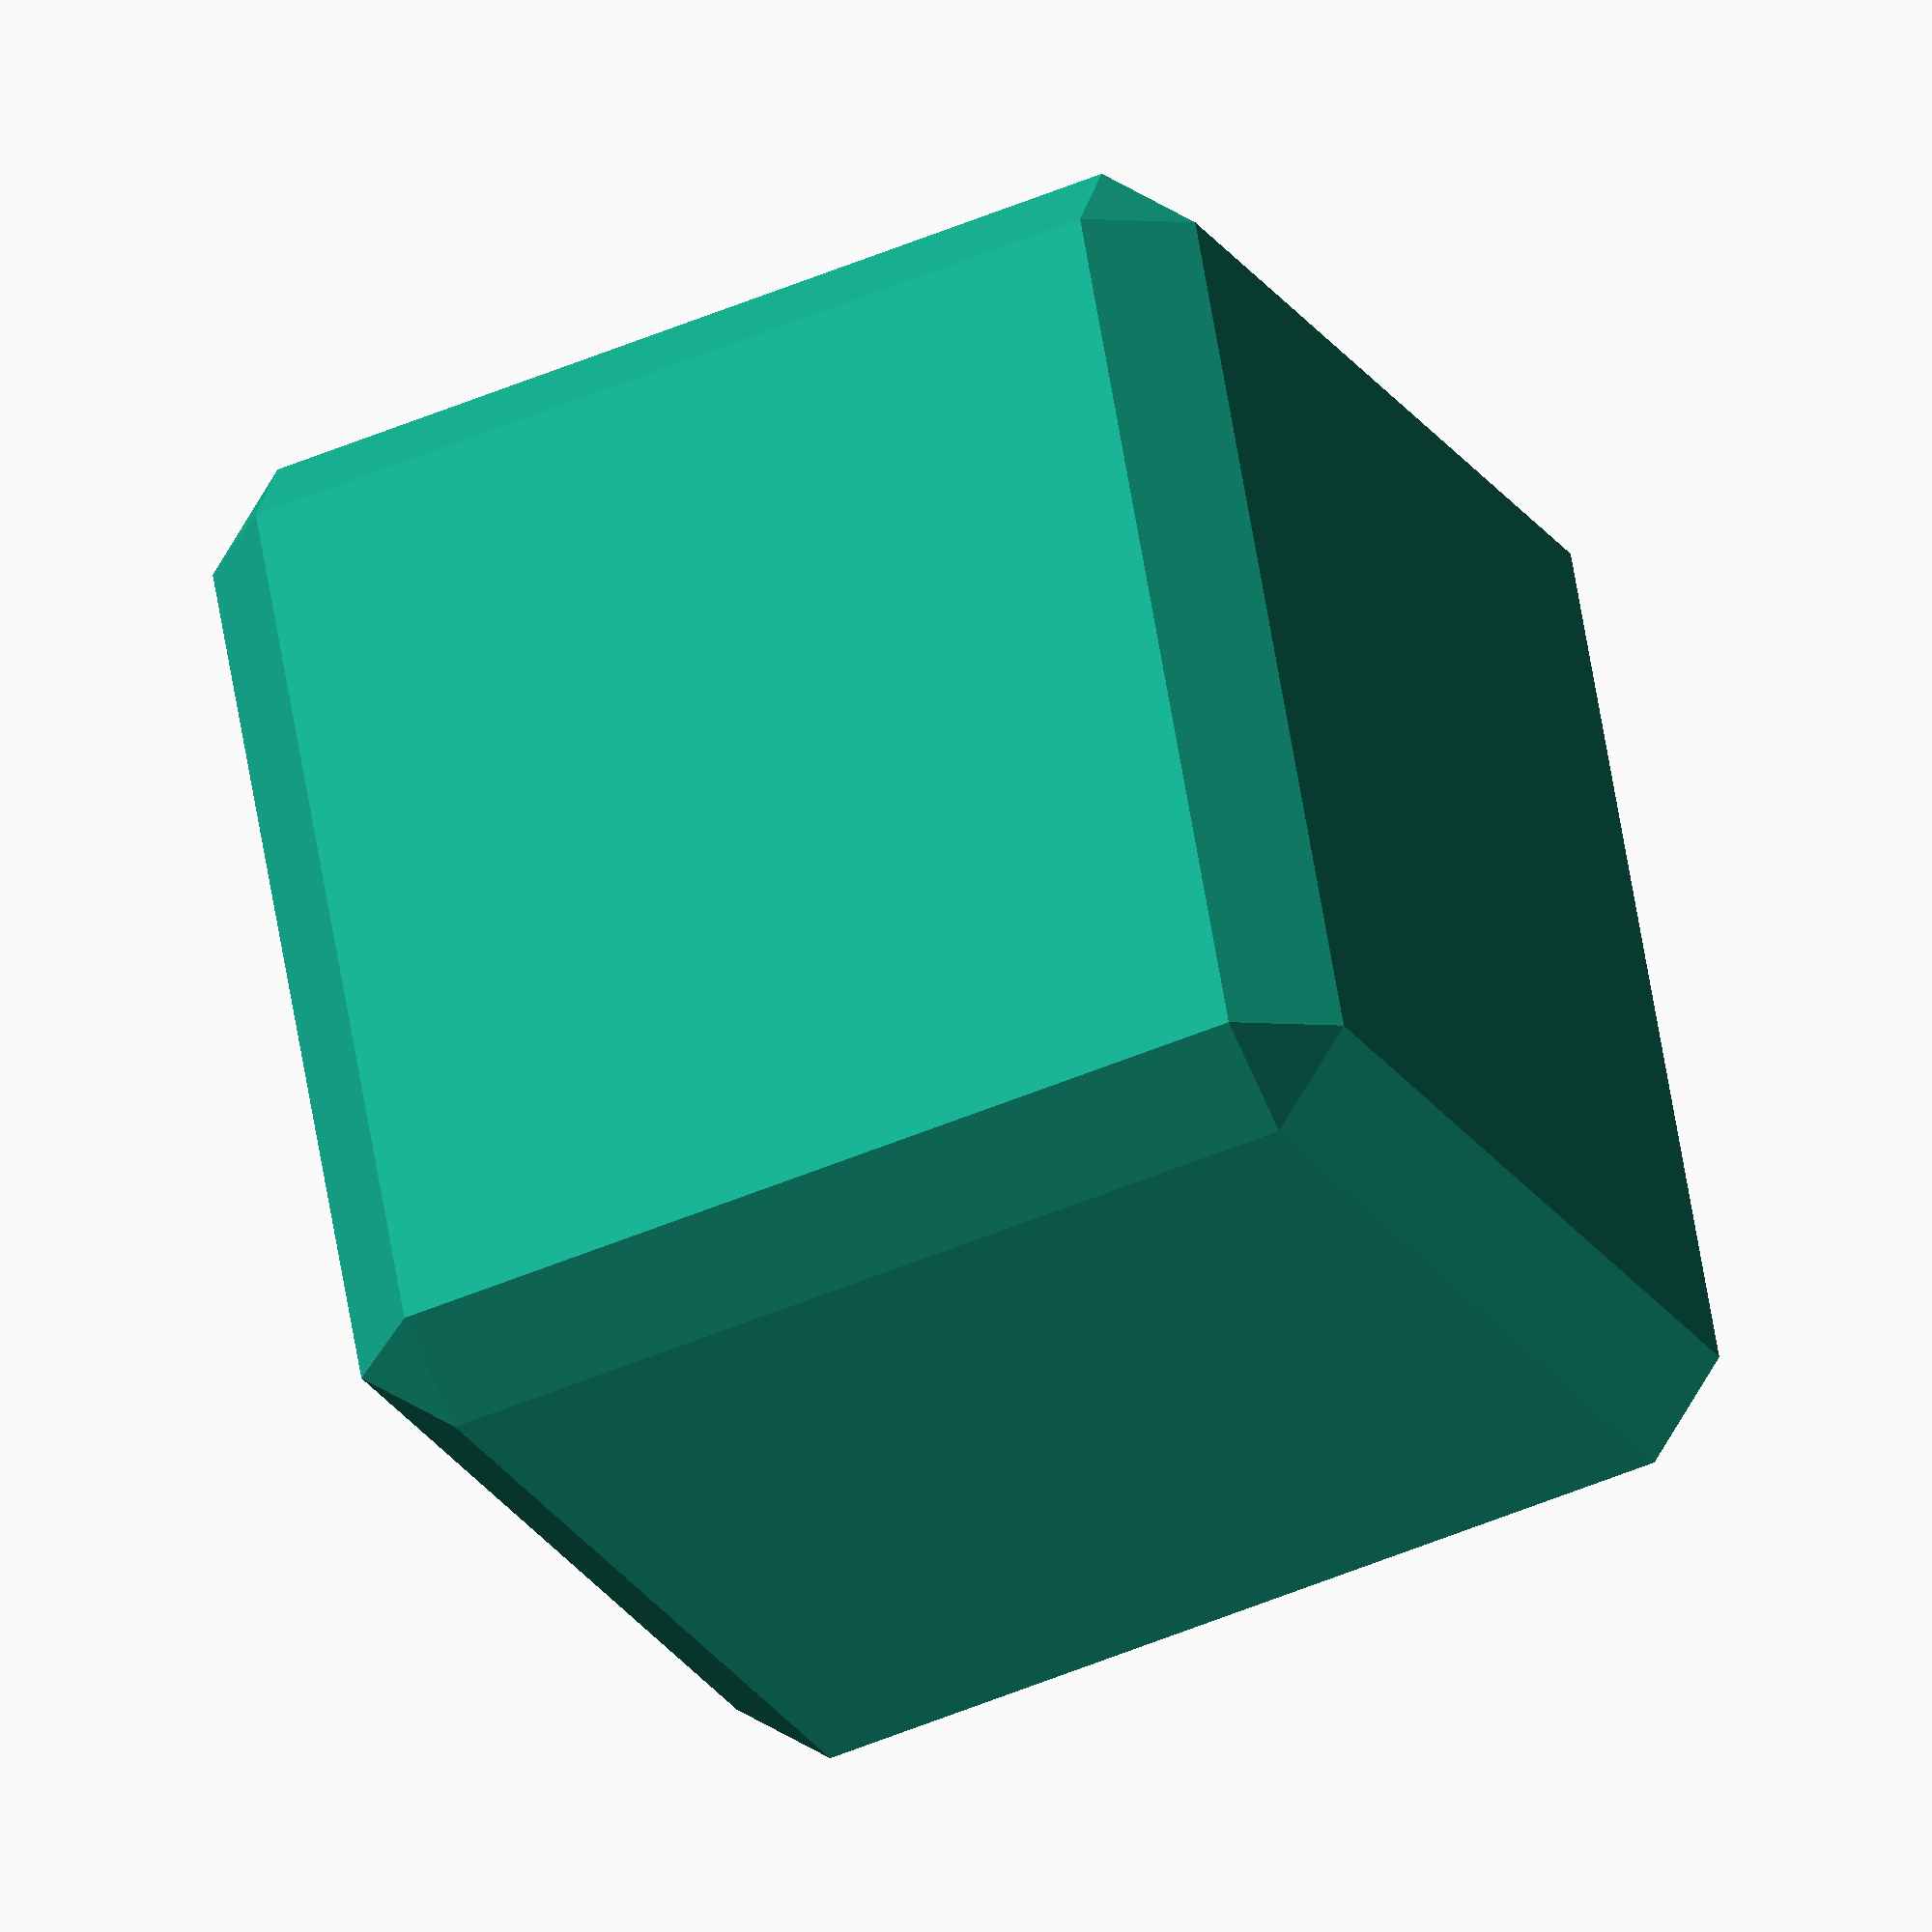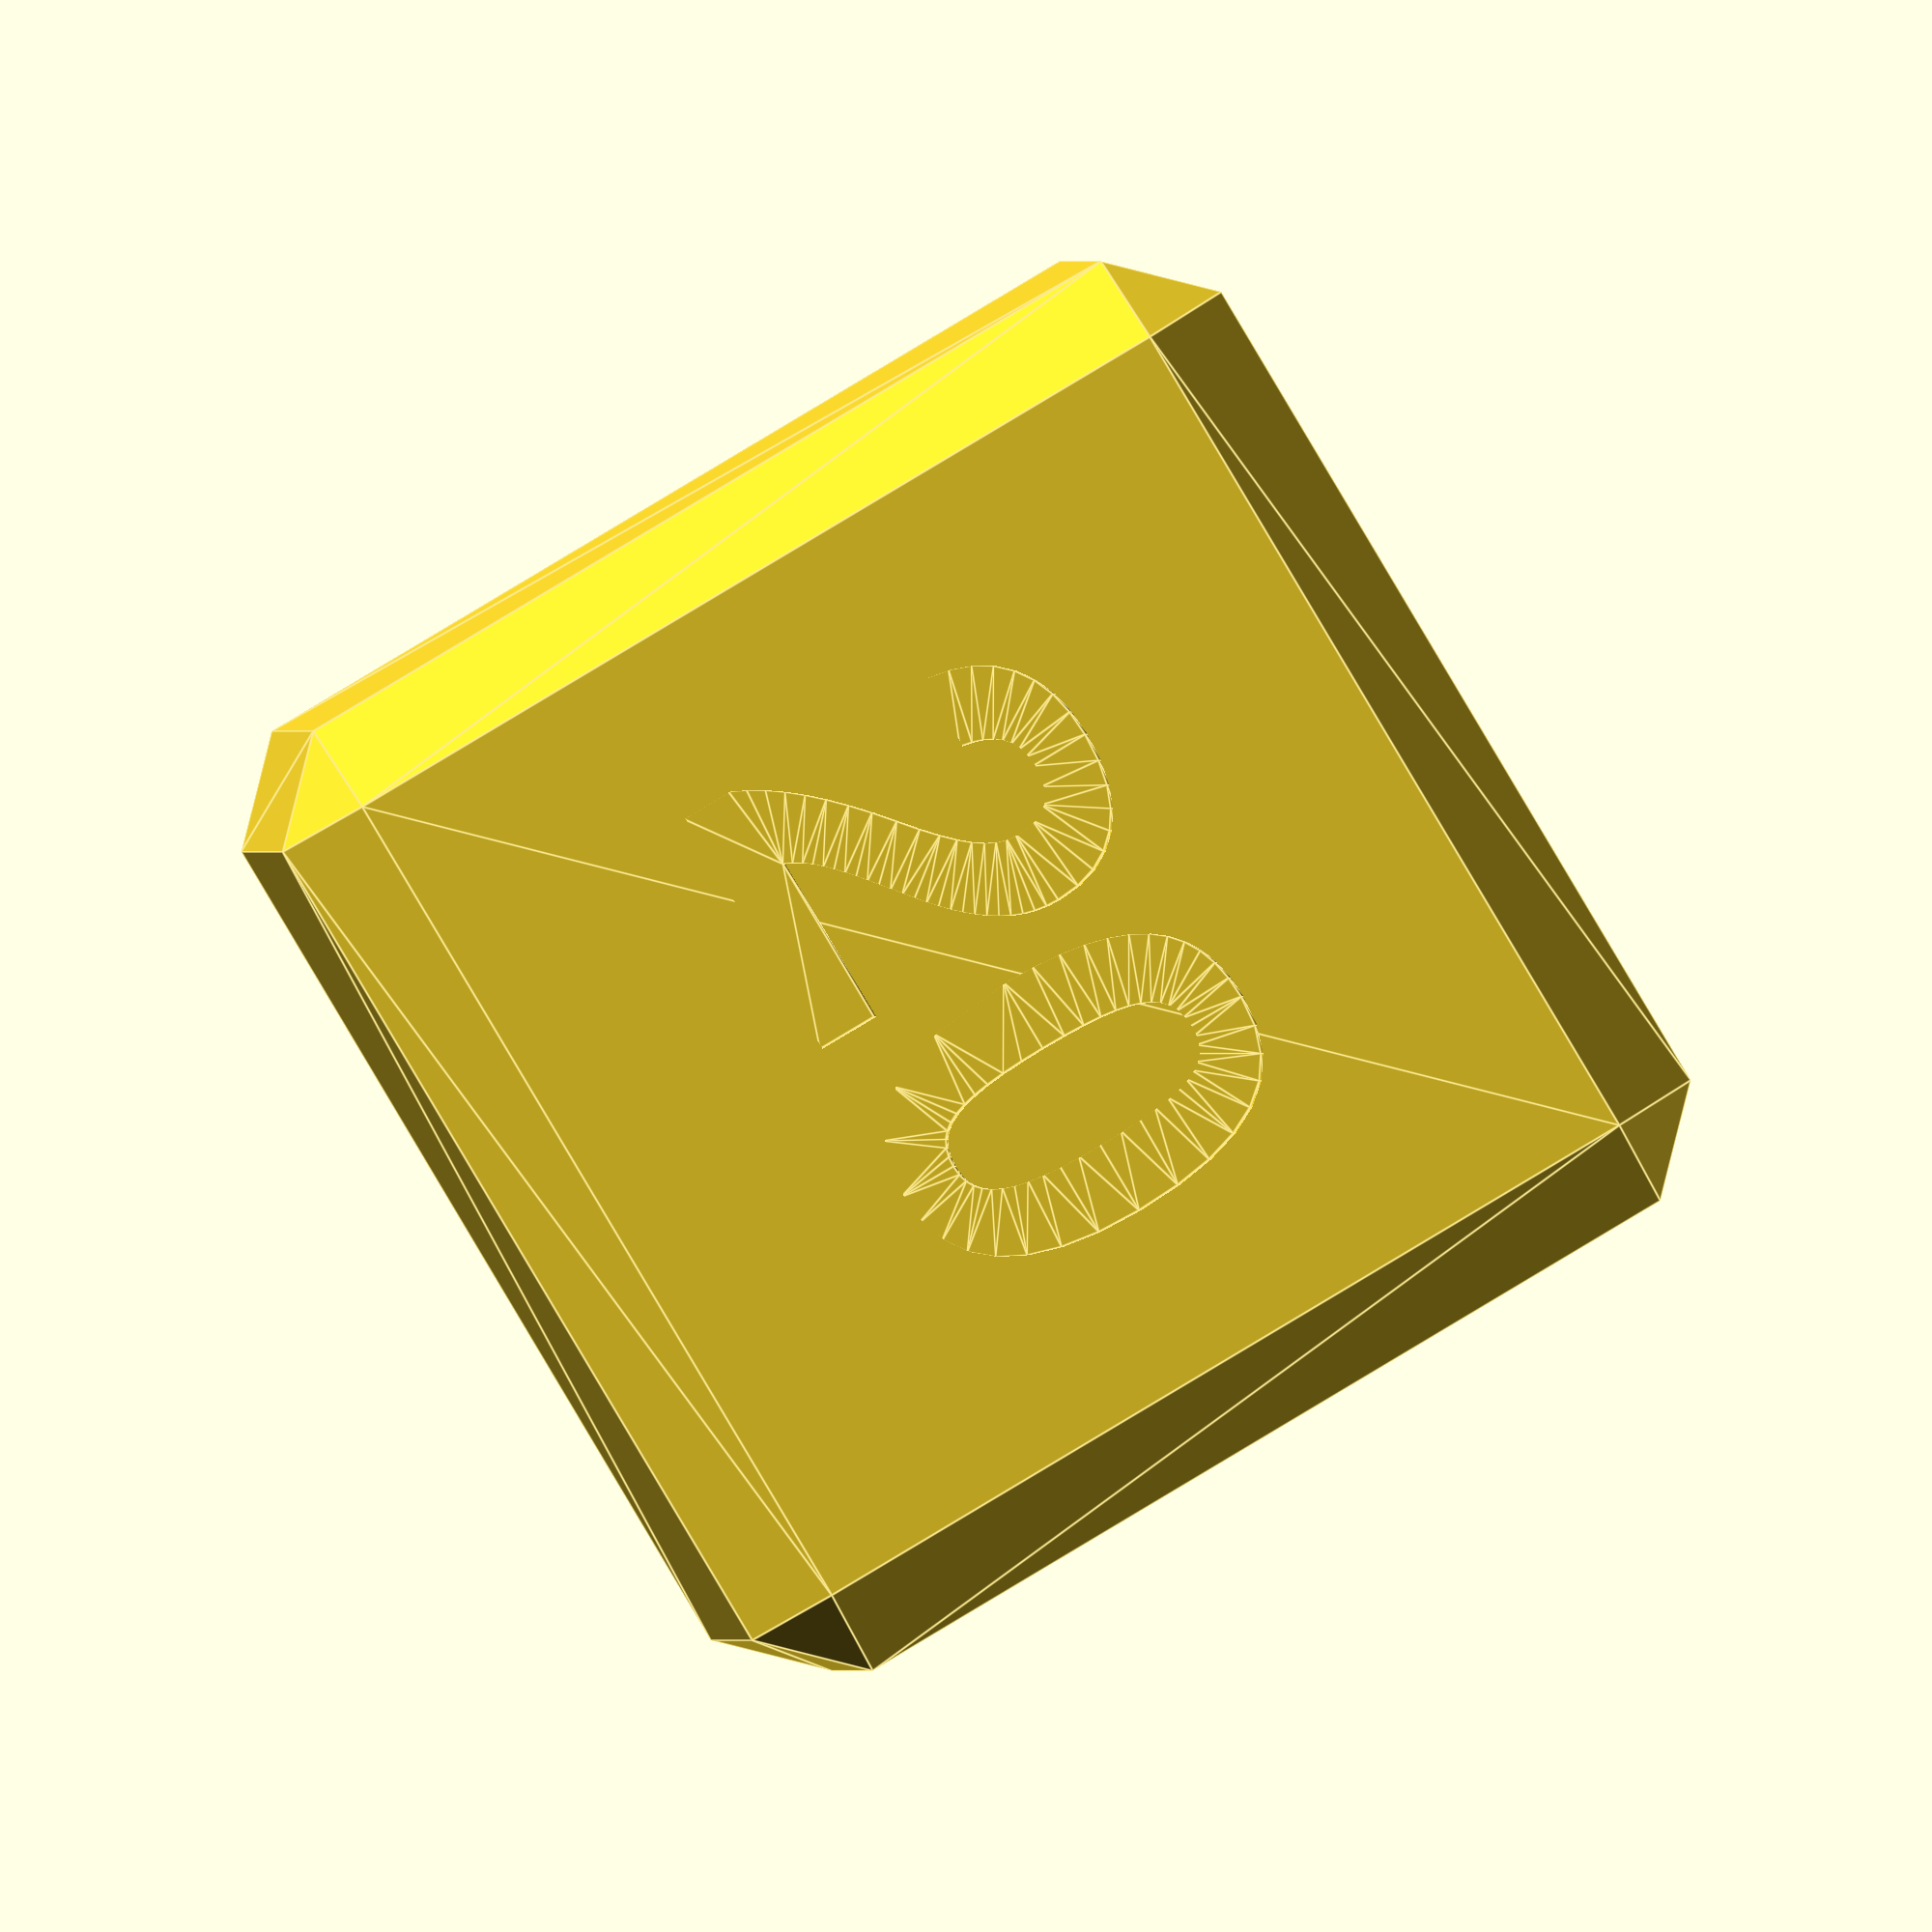
<openscad>
//Cube dimensions in mm
x=20;//[1:1:200]
//Text recess in mm, 0=off
texton=1;//[0:0.1:1]
size=x/2;

    difference() {
scale([x/2,x/2,x/2]) Cube();
        if (texton>0) {
        translate([0,0,size-texton]) {
            // convexity is needed for correct preview
            // since characters can be highly concave
            linear_extrude(height=2, convexity=4)
 
                text(str(x), 
                     size=size*22/30,
                     font="Liberation Sans:style=Bold",
                     halign="center",
                     valign="center");
        }
    }
    }


// Functions and Utilities
function Cube_dimX() = 2.00;
function Cube_dimY() = 2.00;
function Cube_dimZ() = 2.00;
function Cube_multmatrix() = [[1.000000,0.000000,0.000000,0.000000],[0.000000,1.000000,0.000000,0.000000],[0.000000,0.000000,1.000000,0.000000],[0.000000,0.000000,0.000000,1.000000]];

/////////////////////
// geometry for Cube
function Cube_faces() = [
[9,2,12],[23,9,12],[19,15,4],[6,19,4],[21,18,7],[11,21,7],[20,22,13],[17,20,13],[16,14,0],[3,16,0],[2,1,0],[5,4,3],[8,7,6],[11,10,9],[14,13,12],[17,16,15],[20,19,18],[23,22,21],[5,3,0],[1,5,0],[9,10,1],[2,9,1],[14,12,2],[0,14,2],[8,6,4],[5,8,4],[15,16,3],[4,15,3],[10,11,7],[8,10,7],[18,19,6],[7,18,6],[23,21,11],[9,23,11],[16,17,13],[14,16,13],[22,23,12],[13,22,12],[19,20,17],[15,19,17],[21,22,20],[18,21,20],[8,5,1],[10,8,1]];
function Cube_points() = [
[1.000000,0.839000,-0.839000],[0.839000,0.839000,-1.000000],[0.839000,1.000000,-0.839000],[1.000000,-0.839000,-0.839000],[0.839000,-1.000000,-0.839000],[0.839000,-0.839000,-1.000000],[-0.839000,-1.000000,-0.839000],[-1.000000,-0.839000,-0.839000],[-0.839000,-0.839000,-1.000000],[-0.839000,1.000000,-0.839000],[-0.839000,0.839000,-1.000000],[-1.000000,0.839000,-0.839000],[0.839000,1.000000,0.839000],[0.839000,0.839000,1.000000],[1.000000,0.839000,0.839000],[0.838999,-1.000000,0.839000],[1.000000,-0.839001,0.839000],[0.838999,-0.839000,1.000000],[-1.000000,-0.839000,0.839000],[-0.839000,-1.000000,0.839000],[-0.839000,-0.839000,1.000000],[-1.000000,0.839000,0.839000],[-0.839000,0.839000,1.000000],[-0.839000,1.000000,0.839000]];module Cube() {
    multmatrix(Cube_multmatrix()) polyhedron(faces = Cube_faces(), points = Cube_points(), convexity=10);
};


</openscad>
<views>
elev=47.1 azim=291.6 roll=116.1 proj=o view=wireframe
elev=180.0 azim=239.2 roll=182.6 proj=o view=edges
</views>
